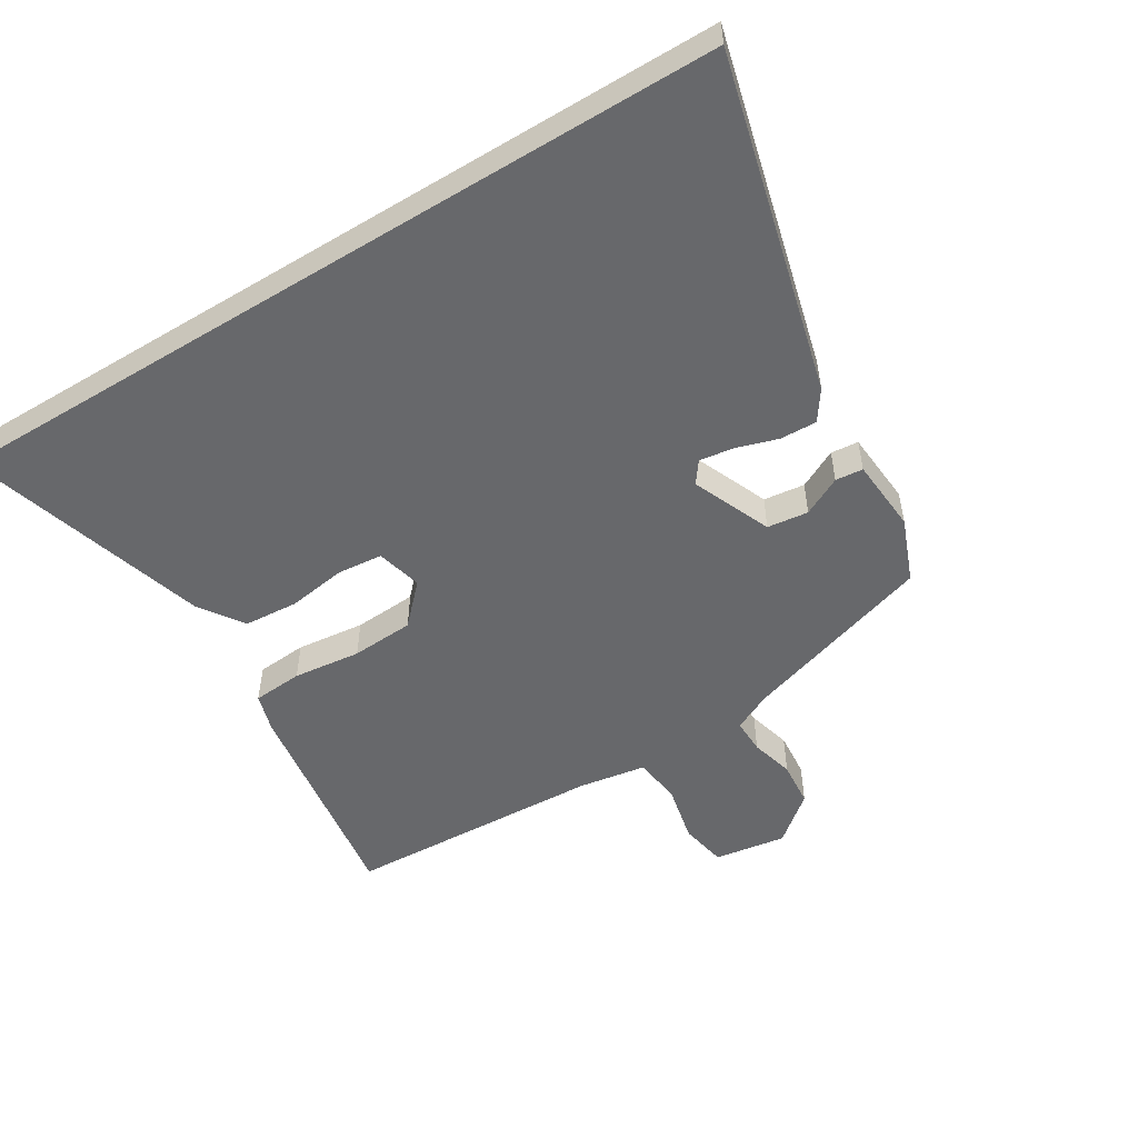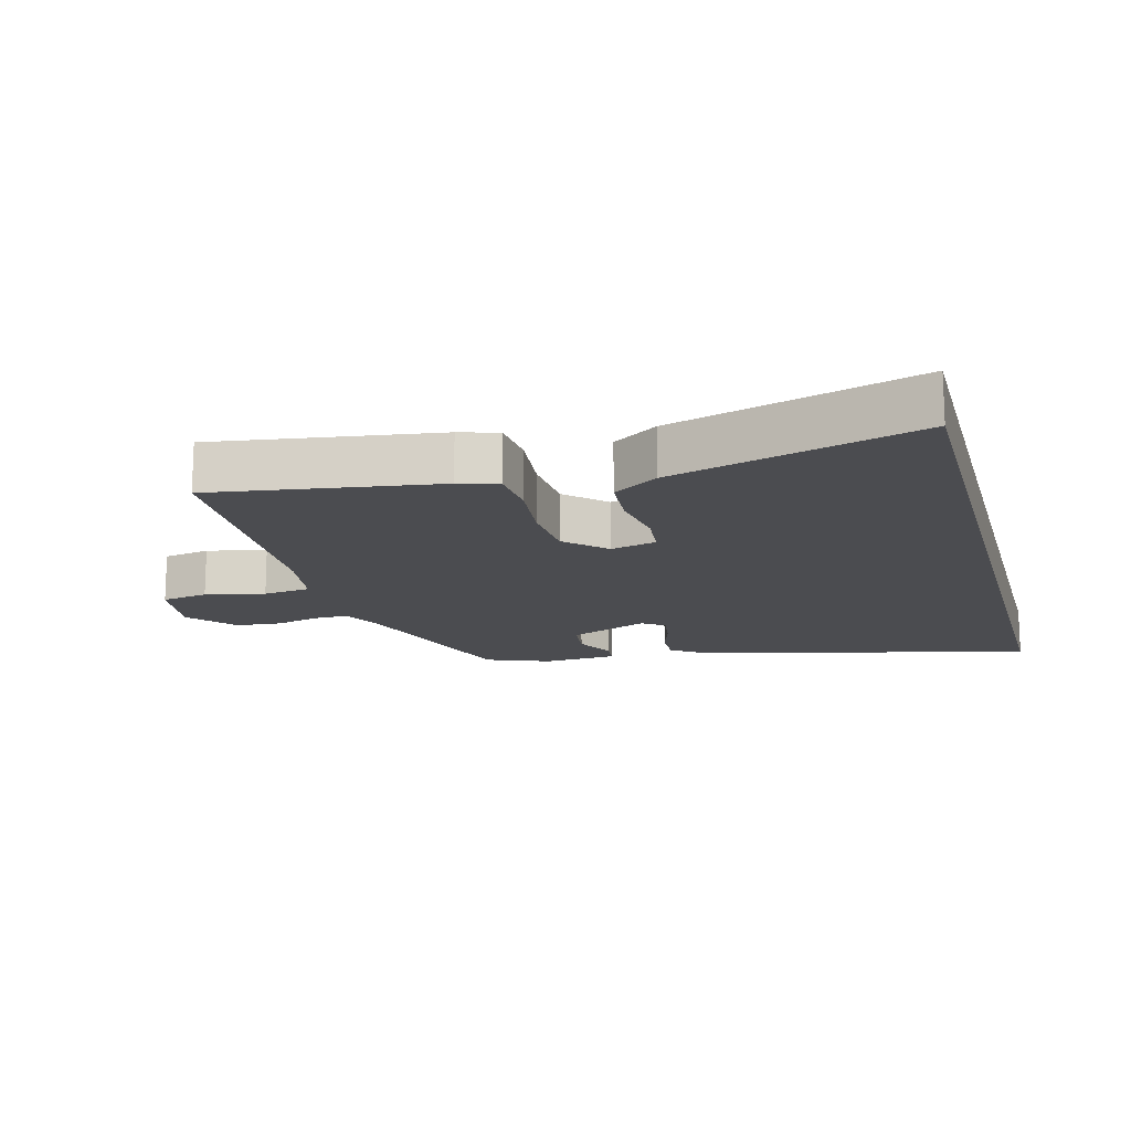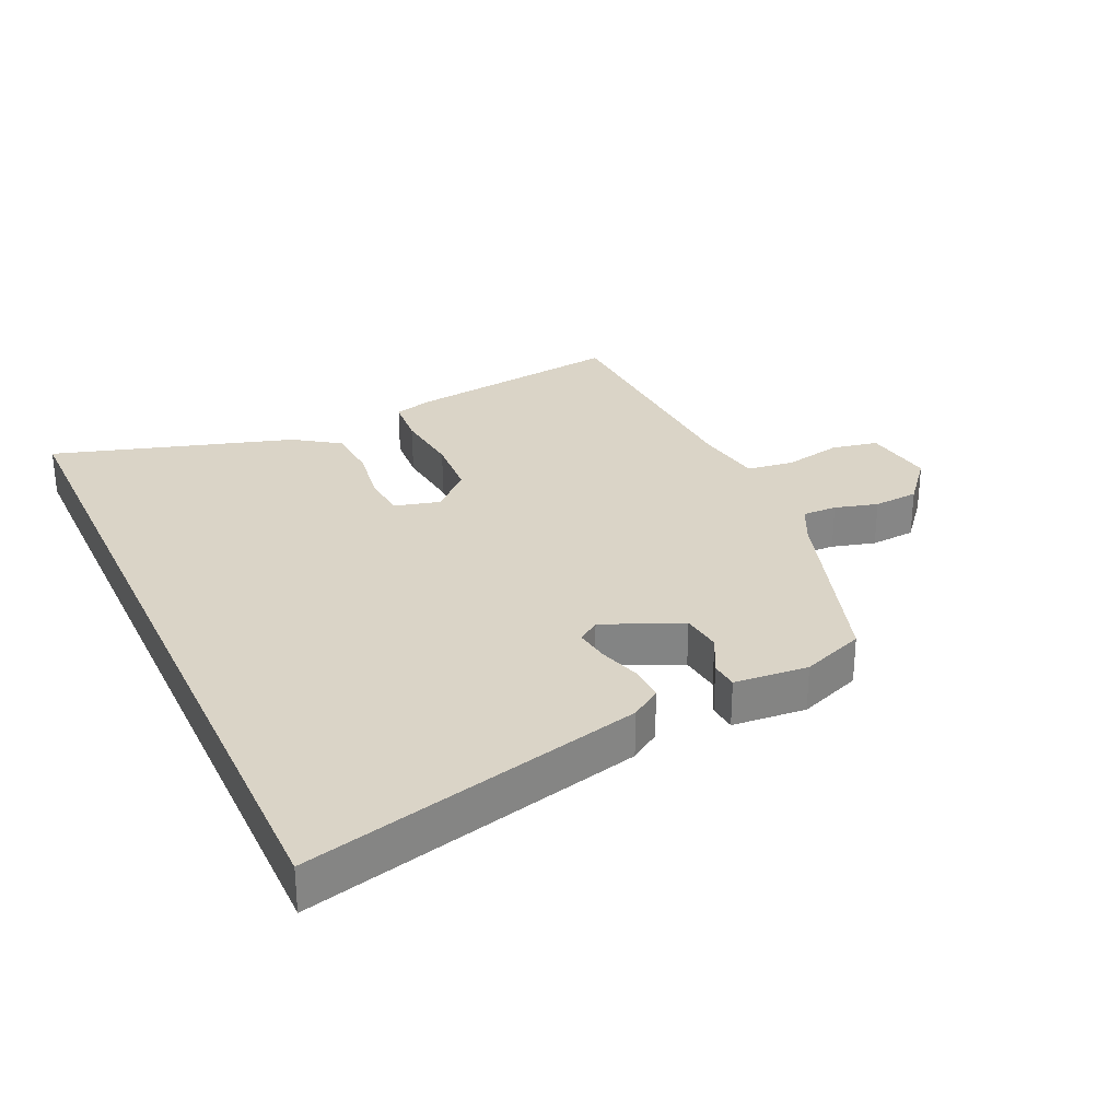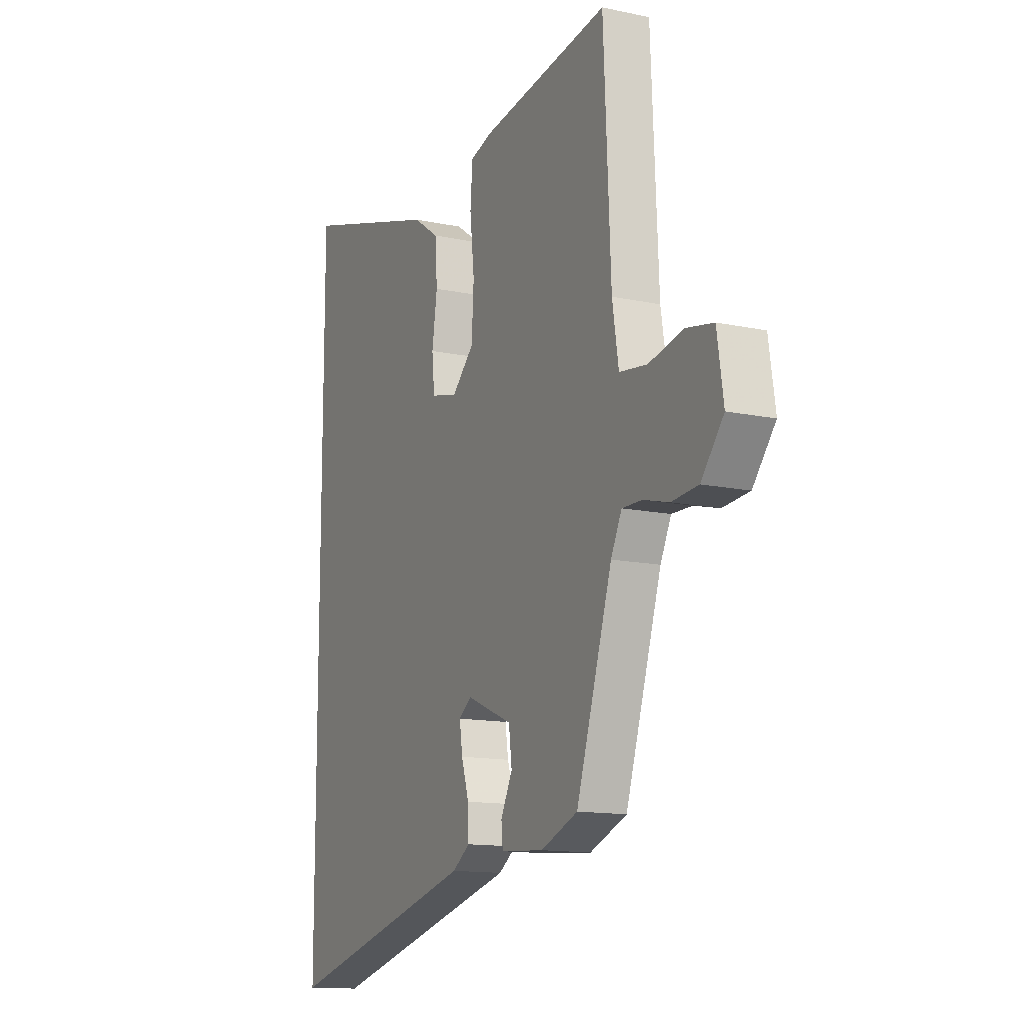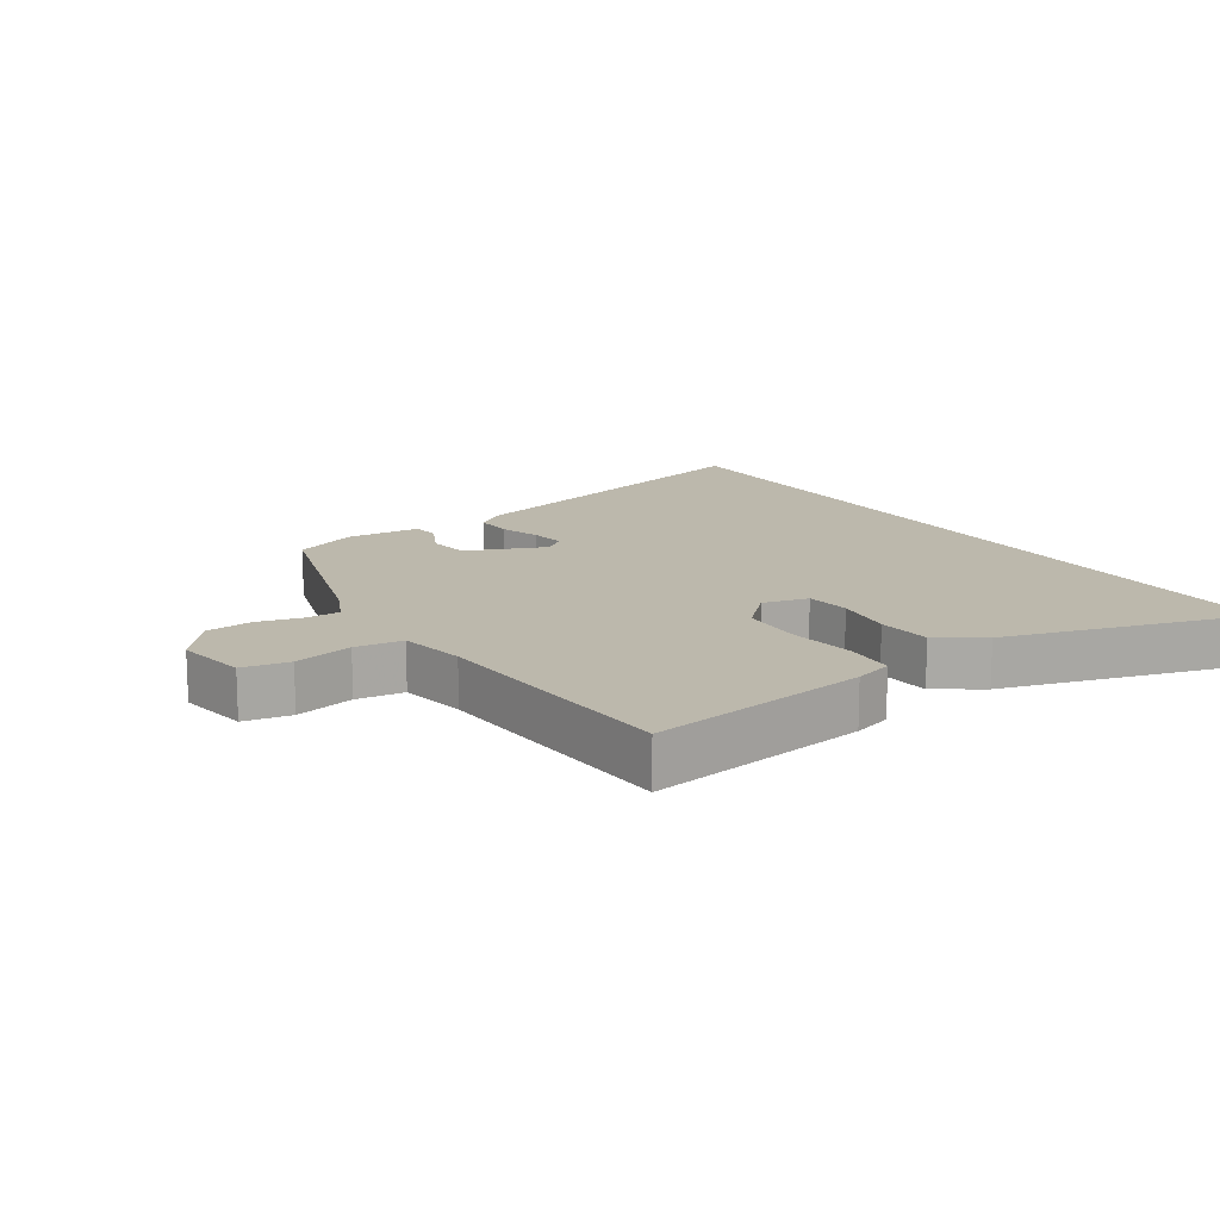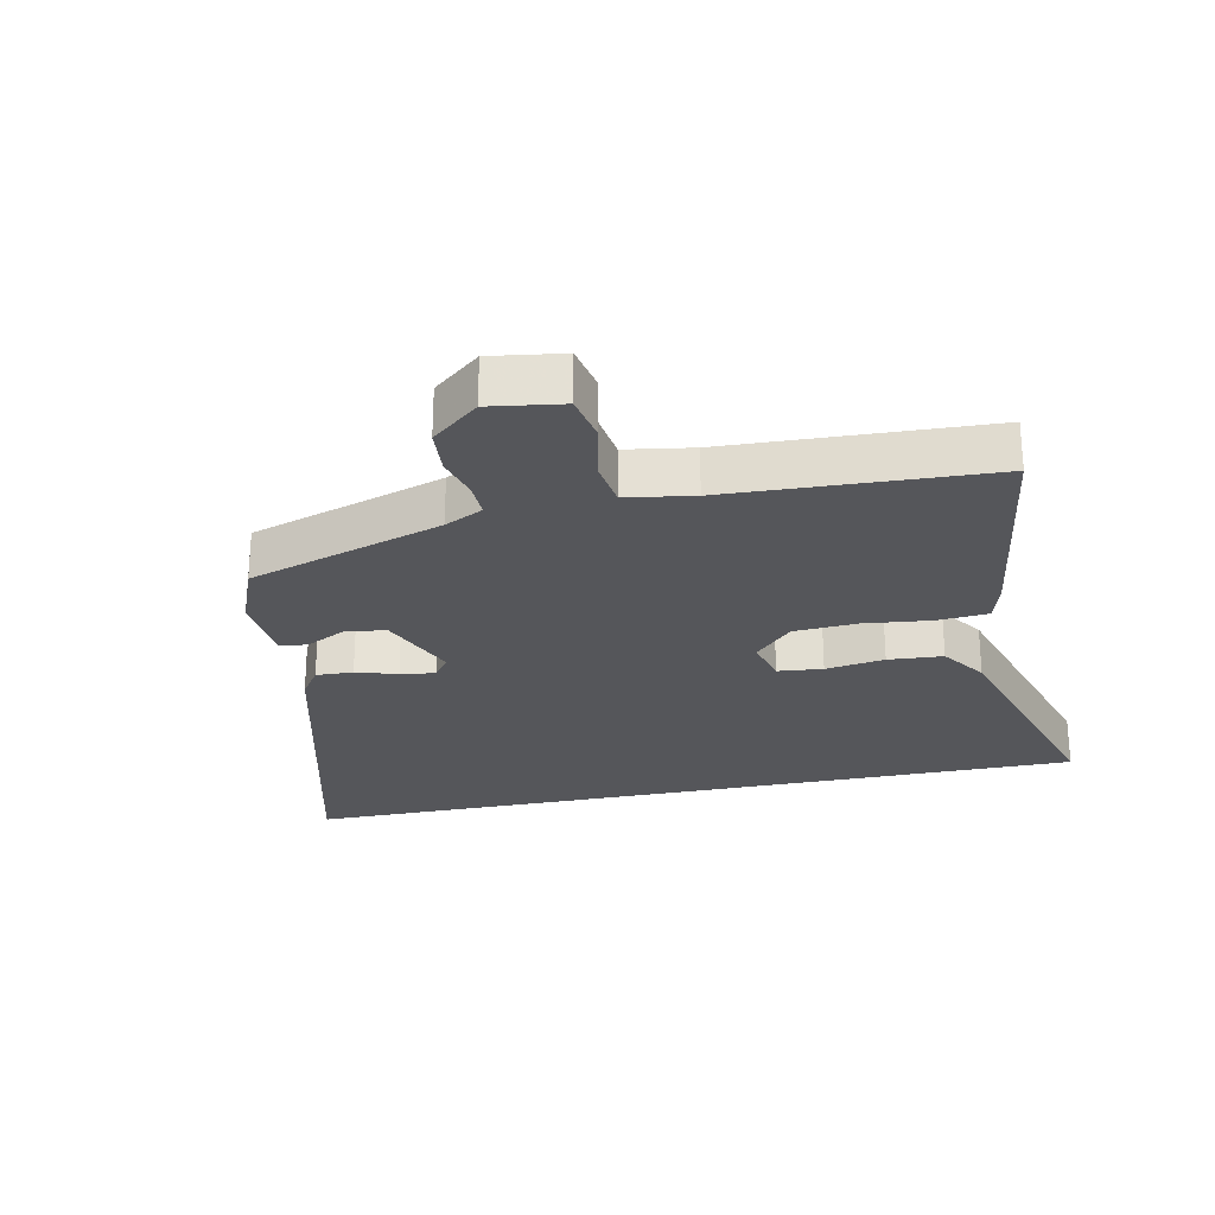
<metadata>
{"format":"obj","ext":"obj","renderer":"f3d","projection":"perspective","resolution":1024,"background":"white","views":[{"elev":-52.5,"azim":121.5,"up":"+Y"},{"elev":-15.2,"azim":15.1,"up":"+Y"},{"elev":28.9,"azim":155.4,"up":"+Y"},{"elev":-13.4,"azim":-115.7,"up":"+Z"},{"elev":14.6,"azim":-33.8,"up":"+Y"},{"elev":-25.8,"azim":-78.0,"up":"+Y"}]}
</metadata>
<code>
v -0.483 0.07 0.57
v -0.138 0.07 0.52
v -0.078 0.07 0.502
v -0.072 0.07 0.424
v -0.084 0.07 0.318
v -0.078 0.07 0.22
v -0.018 0.07 0.162
v 0.053 0.07 0.18
v 0.06 0.07 0.25
v 0.046 0.07 0.342
v 0.052 0.07 0.427
v 0.122 0.07 0.475
v 0.5 0.07 0.589
v 0.5 0.07 -0.654
v -0.027 0.07 -0.518
v -0.074 0.07 -0.486
v -0.072 0.07 -0.428
v -0.052 0.07 -0.364
v -0.044 0.07 -0.31
v -0.078 0.07 -0.285
v -0.201 0.07 -0.337
v -0.209 0.07 -0.401
v -0.178 0.07 -0.462
v -0.182 0.07 -0.505
v -0.298 0.07 -0.514
v -0.397 0.07 -0.475
v -0.493 0.07 -0.173
v -0.522 0.07 -0.114
v -0.576 0.07 -0.115
v -0.644 0.07 -0.133
v -0.715 0.07 -0.127
v -0.775 0.07 -0.054
v -0.758 0.07 0.058
v -0.685 0.07 0.072
v -0.593 0.07 0.052
v -0.519 0.07 0.062
v -0.502 0.07 0.166
v -0.483 0 0.57
v -0.138 0 0.52
v -0.078 0 0.502
v -0.072 0 0.424
v -0.084 0 0.318
v -0.078 0 0.22
v -0.018 0 0.162
v 0.053 0 0.18
v 0.06 0 0.25
v 0.046 0 0.342
v 0.052 0 0.427
v 0.122 0 0.475
v 0.5 0 0.589
v 0.5 0 -0.654
v -0.027 0 -0.518
v -0.074 0 -0.486
v -0.072 0 -0.428
v -0.052 0 -0.364
v -0.044 0 -0.31
v -0.078 0 -0.285
v -0.201 0 -0.337
v -0.209 0 -0.401
v -0.178 0 -0.462
v -0.182 0 -0.505
v -0.298 0 -0.514
v -0.397 0 -0.475
v -0.493 0 -0.173
v -0.522 0 -0.114
v -0.576 0 -0.115
v -0.644 0 -0.133
v -0.715 0 -0.127
v -0.775 0 -0.054
v -0.758 0 0.058
v -0.685 0 0.072
v -0.593 0 0.052
v -0.519 0 0.062
v -0.502 0 0.166
f 33 34 35
f 32 33 35
f 31 32 35
f 30 31 35
f 29 30 35
f 28 29 35 36
f 27 28 36 37
f 26 27 37
f 25 26 37
f 24 25 37
f 23 24 37
f 22 23 37
f 16 17 18
f 15 16 18
f 14 15 18
f 13 14 18
f 13 18 19
f 11 12 13
f 10 11 13
f 9 10 13
f 8 9 13
f 8 13 19 20
f 3 4 5
f 2 3 5
f 1 2 5
f 37 1 5
f 37 5 6
f 21 22 37
f 21 37 6 7
f 7 8 20 21
f 72 71 70
f 72 70 69
f 72 69 68
f 72 68 67
f 72 67 66
f 73 72 66 65
f 74 73 65 64
f 74 64 63
f 74 63 62
f 74 62 61
f 74 61 60
f 74 60 59
f 55 54 53
f 55 53 52
f 55 52 51
f 55 51 50
f 56 55 50
f 50 49 48
f 50 48 47
f 50 47 46
f 50 46 45
f 57 56 50 45
f 42 41 40
f 42 40 39
f 42 39 38
f 42 38 74
f 43 42 74
f 74 59 58
f 44 43 74 58
f 58 57 45 44
f 1 38 39 2
f 2 39 40 3
f 3 40 41 4
f 4 41 42 5
f 5 42 43 6
f 6 43 44 7
f 7 44 45 8
f 8 45 46 9
f 9 46 47 10
f 10 47 48 11
f 11 48 49 12
f 12 49 50 13
f 13 50 51 14
f 14 51 52 15
f 15 52 53 16
f 16 53 54 17
f 17 54 55 18
f 18 55 56 19
f 19 56 57 20
f 20 57 58 21
f 21 58 59 22
f 22 59 60 23
f 23 60 61 24
f 24 61 62 25
f 25 62 63 26
f 26 63 64 27
f 27 64 65 28
f 28 65 66 29
f 29 66 67 30
f 30 67 68 31
f 31 68 69 32
f 32 69 70 33
f 33 70 71 34
f 34 71 72 35
f 35 72 73 36
f 36 73 74 37
f 37 74 38 1

</code>
